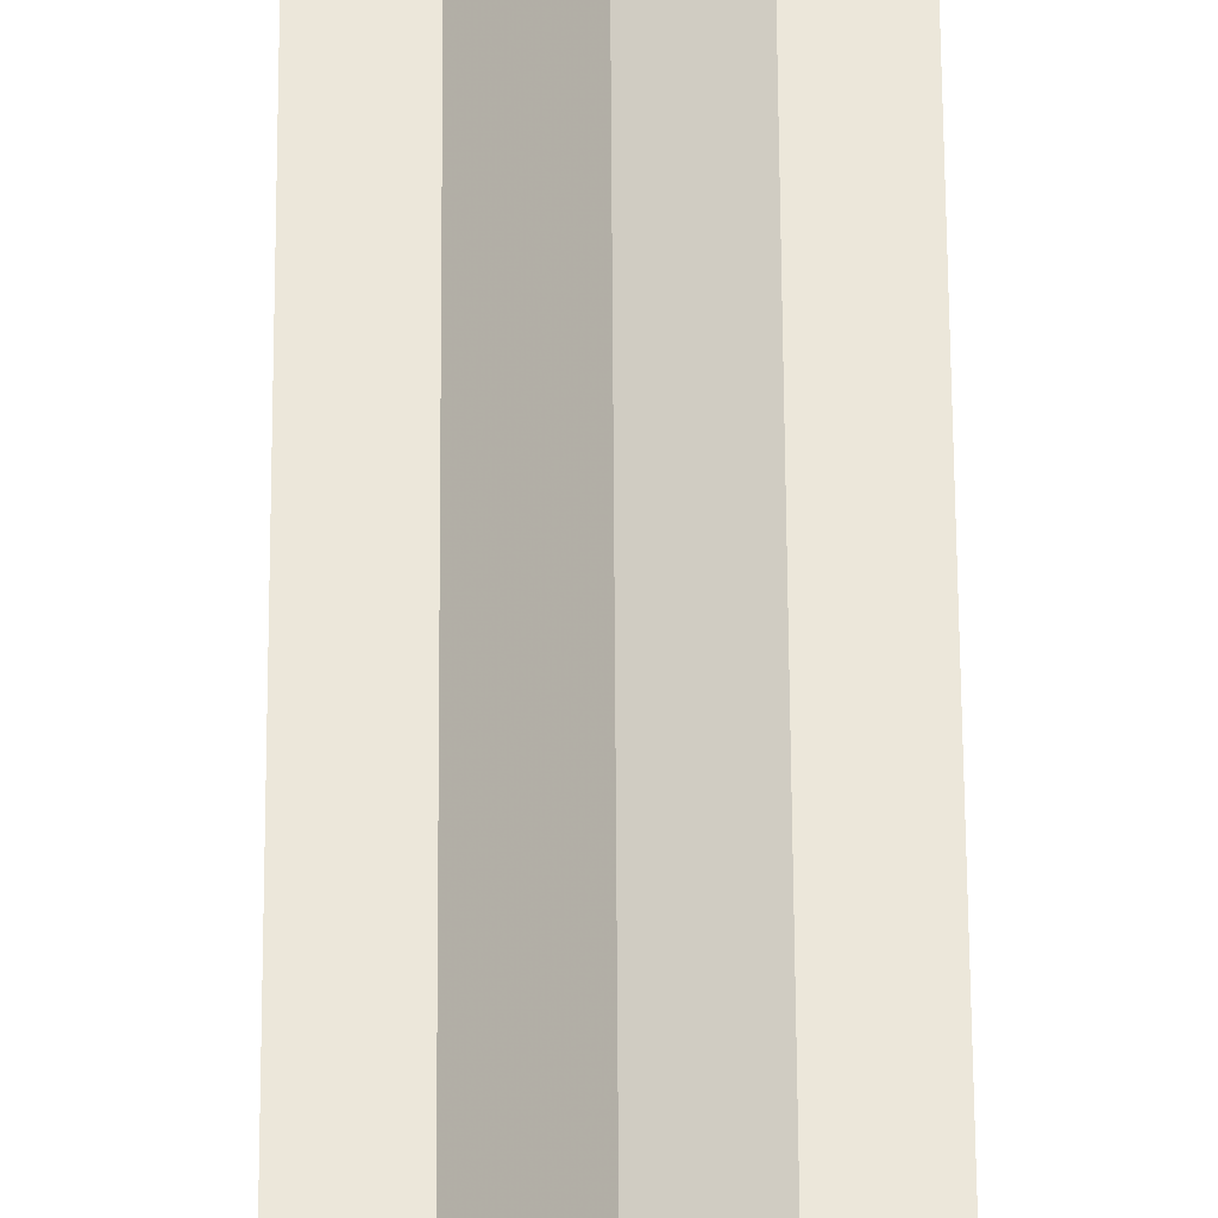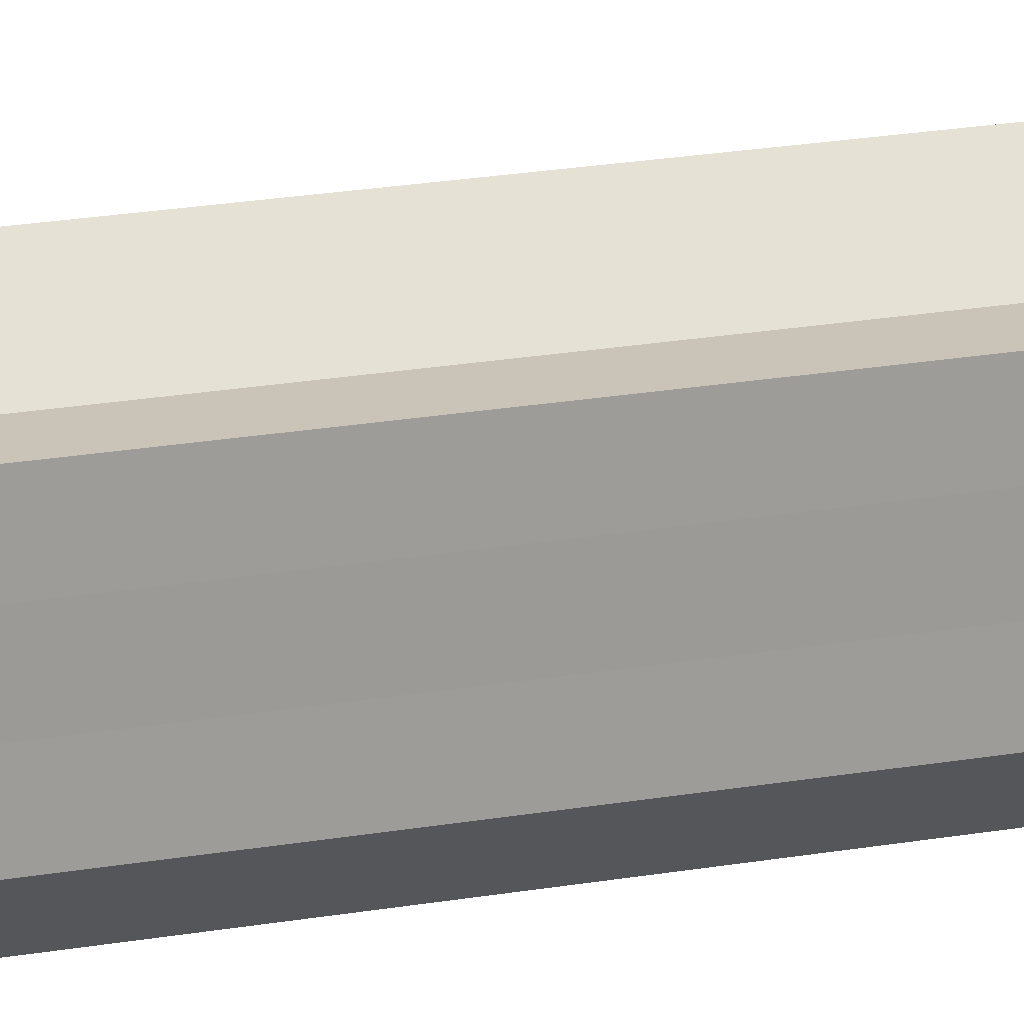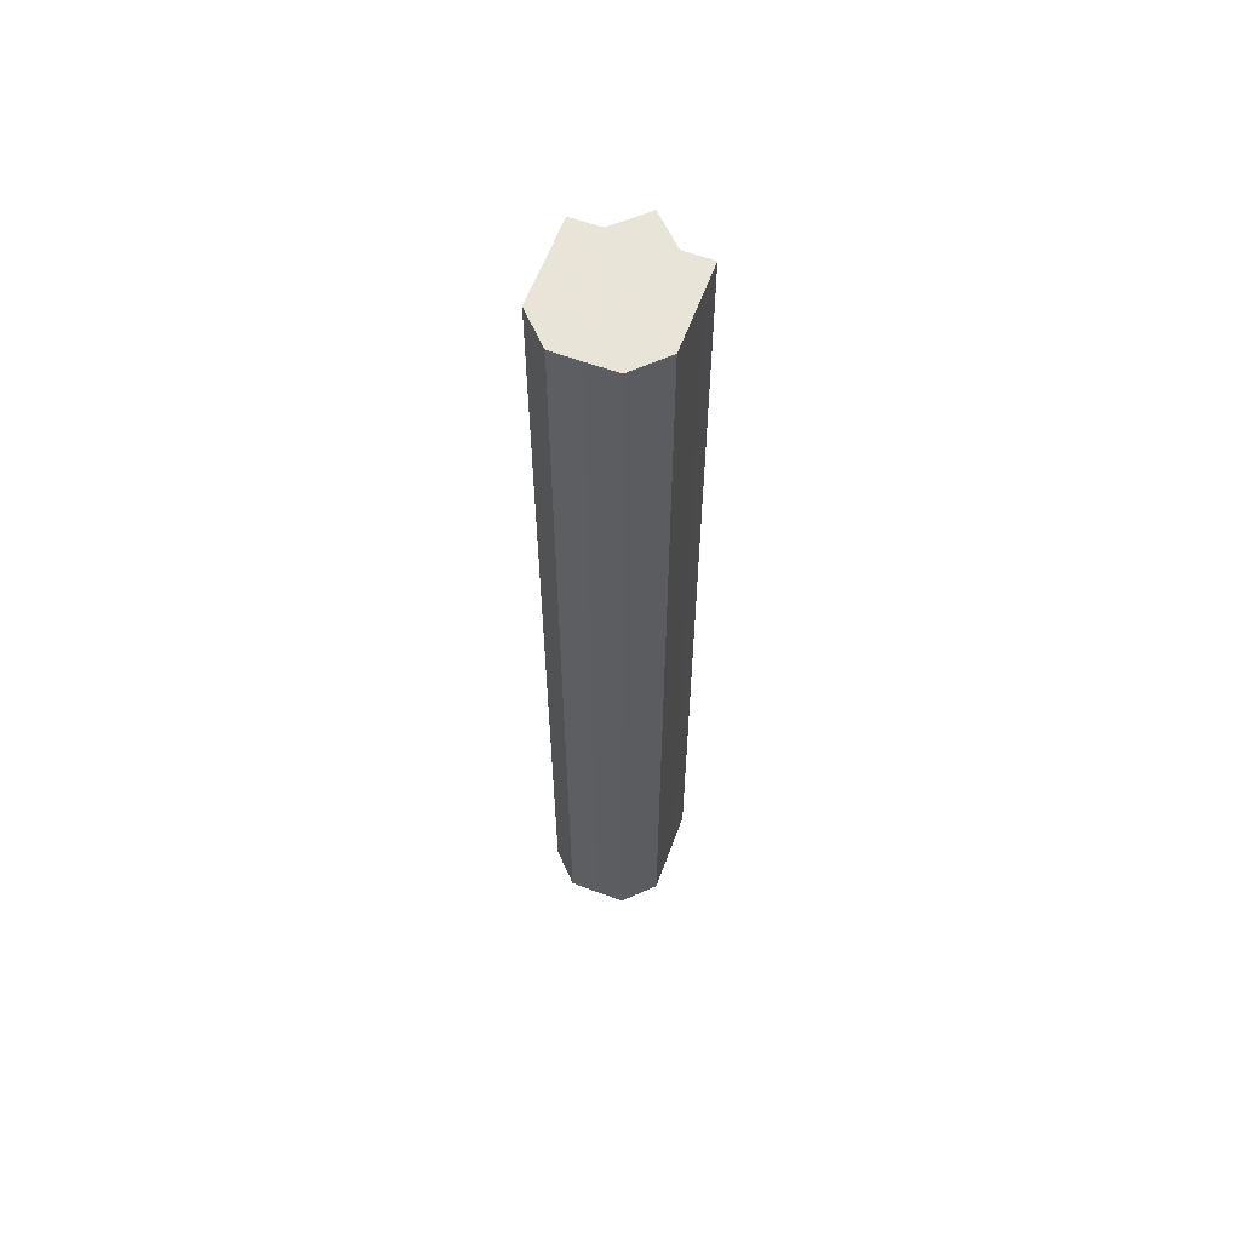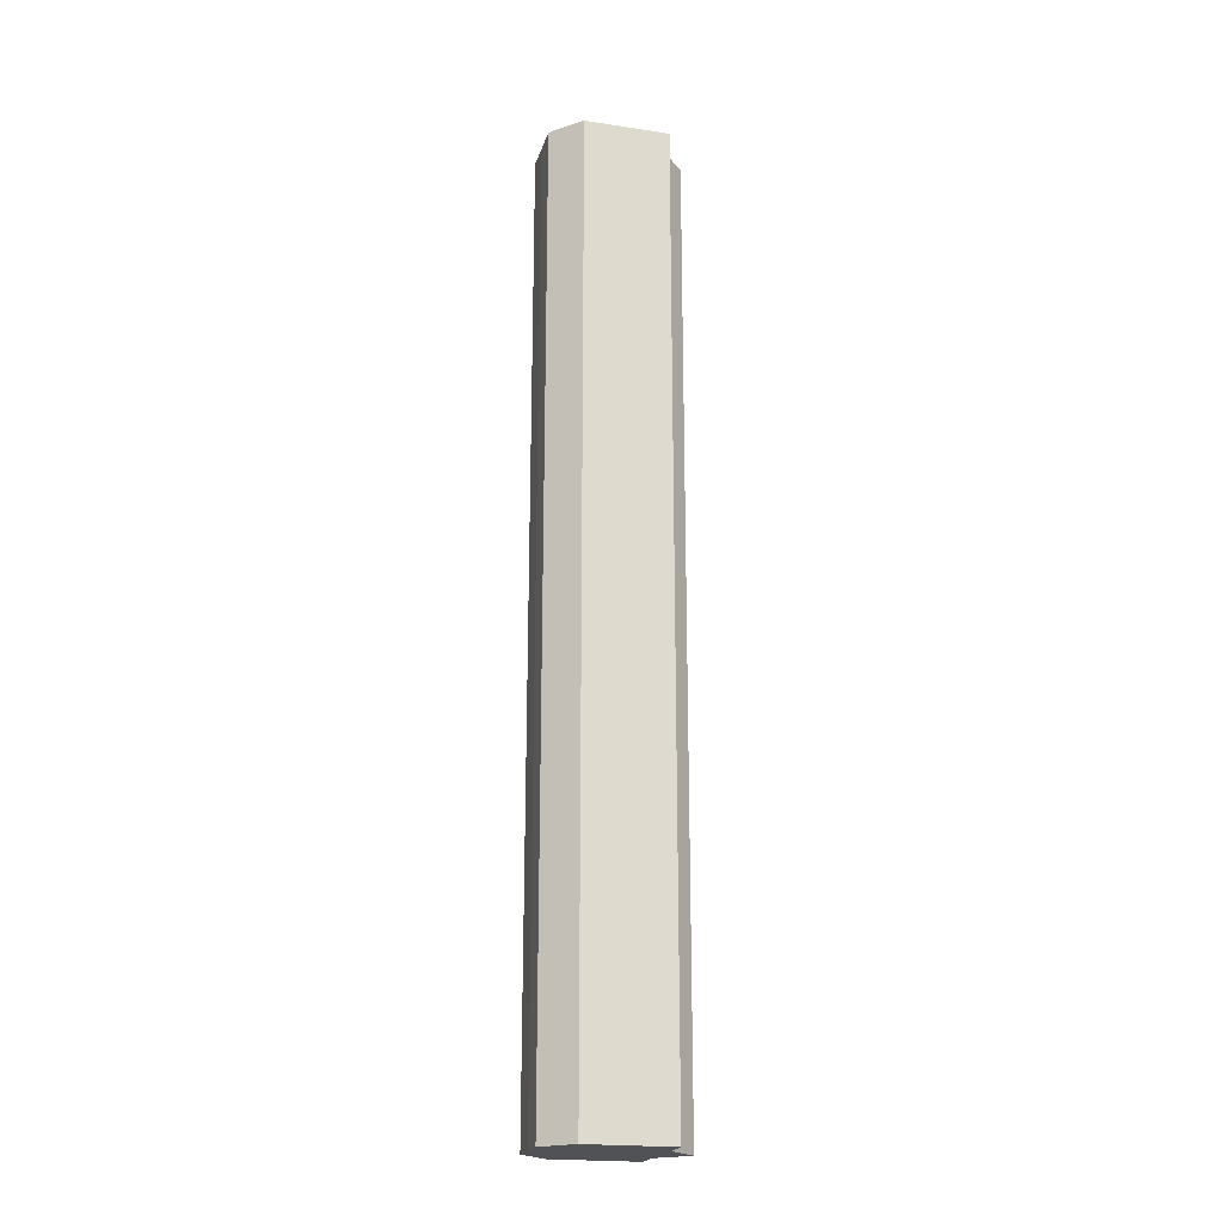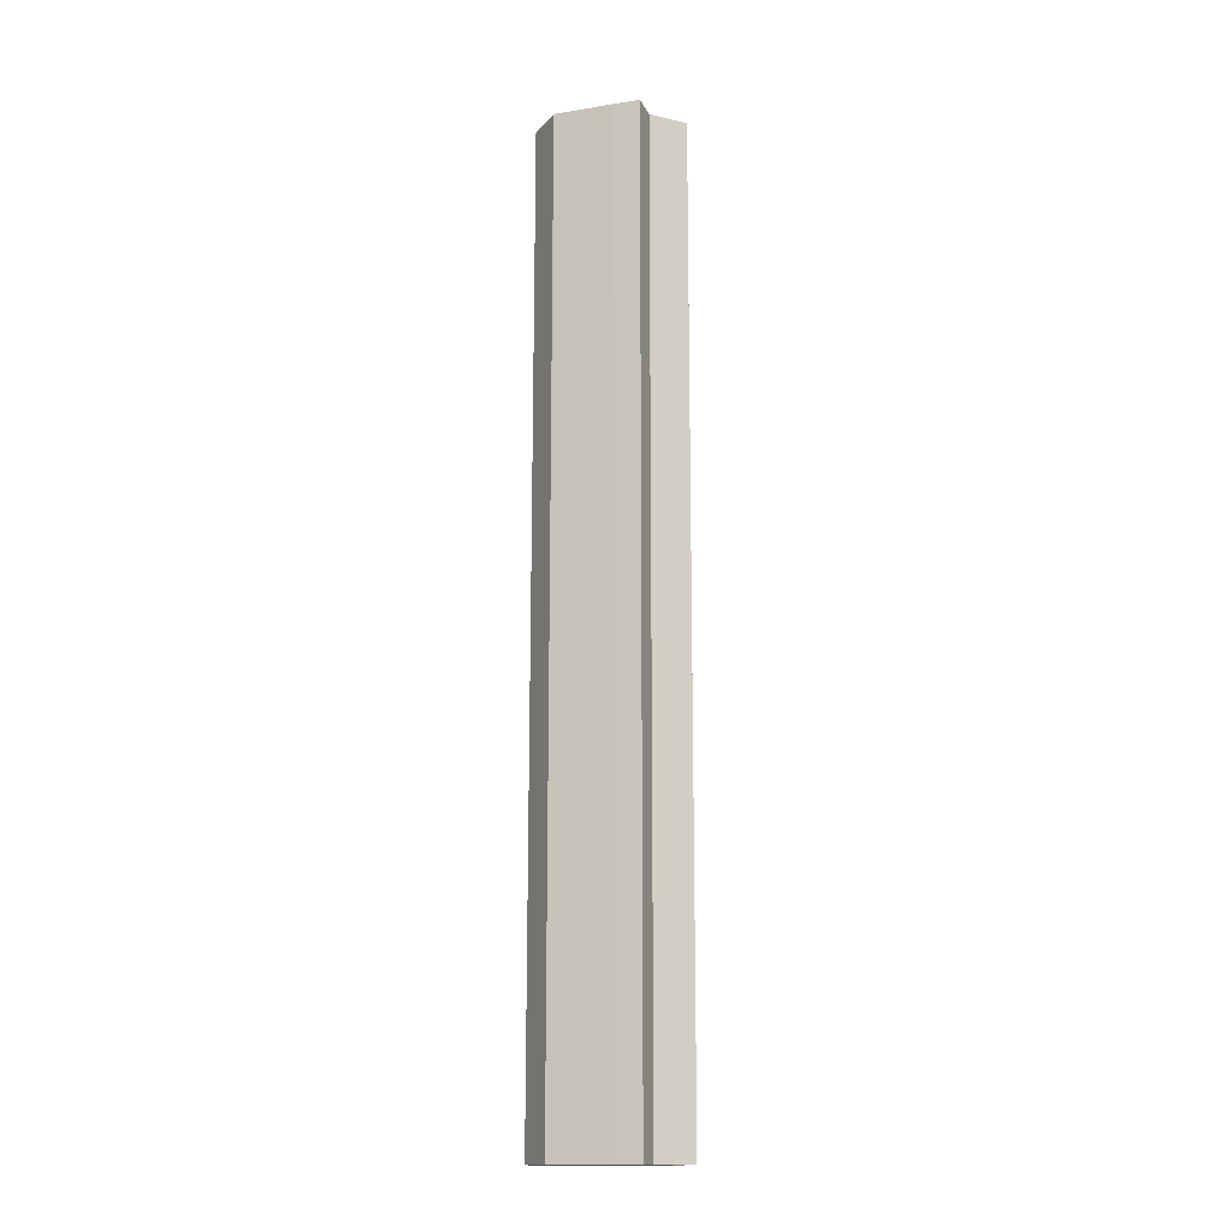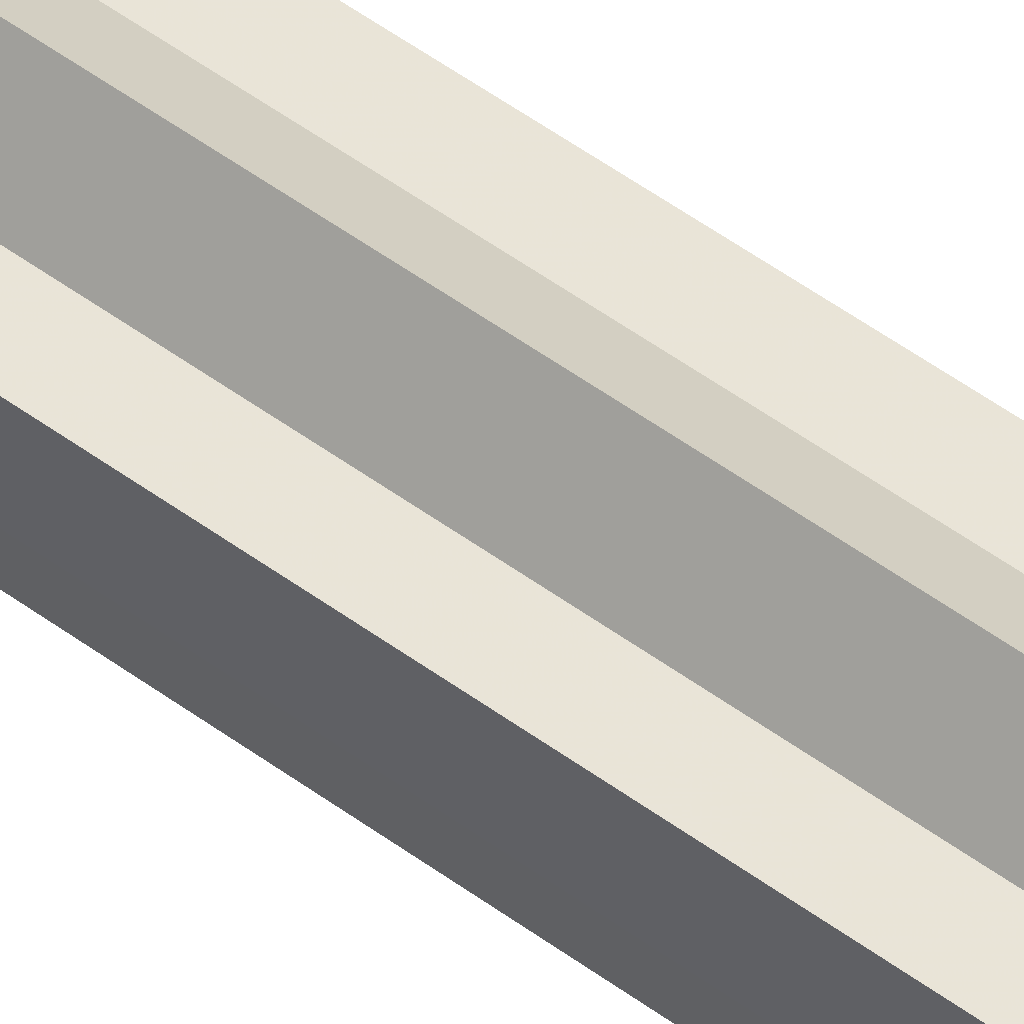
<metadata>
{"format":"obj","ext":"obj","renderer":"f3d","projection":"perspective","resolution":1024,"background":"white","views":[{"elev":51.5,"azim":-0.3,"up":"+Y"},{"elev":19.5,"azim":71.1,"up":"+Y"},{"elev":60.7,"azim":20.7,"up":"+Z"},{"elev":-20.8,"azim":74.9,"up":"+Z"},{"elev":-15.1,"azim":108.7,"up":"+Z"},{"elev":61.1,"azim":-54.3,"up":"+Y"}]}
</metadata>
<code>
o 10810
v 2168 1872 12.06
v 2168 1872 12.06
v 2168 1872 12.4
v 2168 1872 12.06
v 2168 1872 12.4
v 2168 1872 12.06
v 2168 1872 12.4
v 2168 1872 12.06
v 2168 1872 12.4
v 2168 1872 12.06
v 2168 1872 12.06
v 2168 1872 12.06
v 2168 1872 12.06
v 2168 1872 12.06
v 2168 1872 12.06
v 2168 1872 12.06
v 2168 1872 12.06
v 2168 1872 12.06
v 2168 1872 12.06
v 2168 1872 12.06
v 2168 1872 12.06
v 2168 1872 12.06
v 2168 1872 12.06
v 2168 1872 12.4
v 2168 1872 12.4
v 2168 1872 12.4
v 2168 1872 12.06
v 2168 1872 12.4
v 2168 1872 12.4
v 2168 1872 12.4
v 2168 1872 12.06
v 2168 1872 12.4
v 2168 1872 12.06
v 2168 1872 12.4
v 2168 1872 12.06
v 2168 1872 12.06
v 2168 1872 12.06
v 2168 1872 12.06
v 2168 1872 12.4
v 2168 1872 12.4
v 2168 1872 12.06
v 2168 1872 12.4
v 2168 1872 12.06
v 2168 1872 12.4
v 2168 1872 12.06
v 2168 1872 12.4
v 2168 1872 12.06
v 2168 1872 12.4
v 2168 1872 12.06
v 2168 1872 12.4
v 2168 1872 12.06
v 2168 1872 12.06
v 2168 1872 12.06
v 2168 1872 12.06
v 2168 1872 12.4
v 2168 1872 12.06
v 2168 1872 12.4
v 2168 1872 12.06
v 2168 1872 12.4
v 2168 1872 12.06
v 2168 1872 12.4
v 2168 1872 12.06
v 2168 1872 12.4
v 2168 1872 12.06
v 2168 1872 12.4
v 2168 1872 12.06
v 2168 1872 12.4
v 2168 1872 12.06
v 2168 1872 12.4
v 2168 1872 12.06
v 2168 1872 12.4
v 2168 1872 12.4
v 2168 1872 12.4
v 2168 1872 12.4
v 2168 1872 12.4
v 2168 1872 12.4
v 2168 1872 12.4
v 2168 1872 12.4
v 2168 1872 12.4
v 2168 1872 12.4
v 2168 1872 12.4
v 2168 1872 12.4
v 2168 1872 12.4
v 2168 1872 12.4
v 2168 1872 12.4
v 2168 1872 12.4
f 1 2 3
f 2 4 5
f 3 6 7
f 7 8 9
f 10 8 11
f 10 12 8
f 10 13 12
f 10 14 13
f 10 15 14
f 10 16 15
f 10 17 16
f 10 18 17
f 10 19 18
f 10 20 19
f 10 21 20
f 10 22 21
f 10 23 22
f 10 11 23
f 24 21 25
f 26 27 24
f 28 23 29
f 30 31 26
f 32 33 28
f 34 35 30
f 36 37 32
f 37 38 39
f 40 41 34
f 42 43 40
f 44 45 42
f 46 47 44
f 48 49 46
f 50 51 48
f 52 53 50
f 53 54 55
f 54 56 57
f 56 58 59
f 58 60 61
f 60 62 63
f 62 64 65
f 64 66 67
f 66 68 69
f 68 70 71
f 72 73 74
f 72 75 73
f 72 74 76
f 72 77 75
f 72 76 78
f 72 79 77
f 72 78 80
f 72 81 79
f 72 80 82
f 72 83 81
f 72 82 84
f 72 85 83
f 72 84 86
f 72 86 85

</code>
